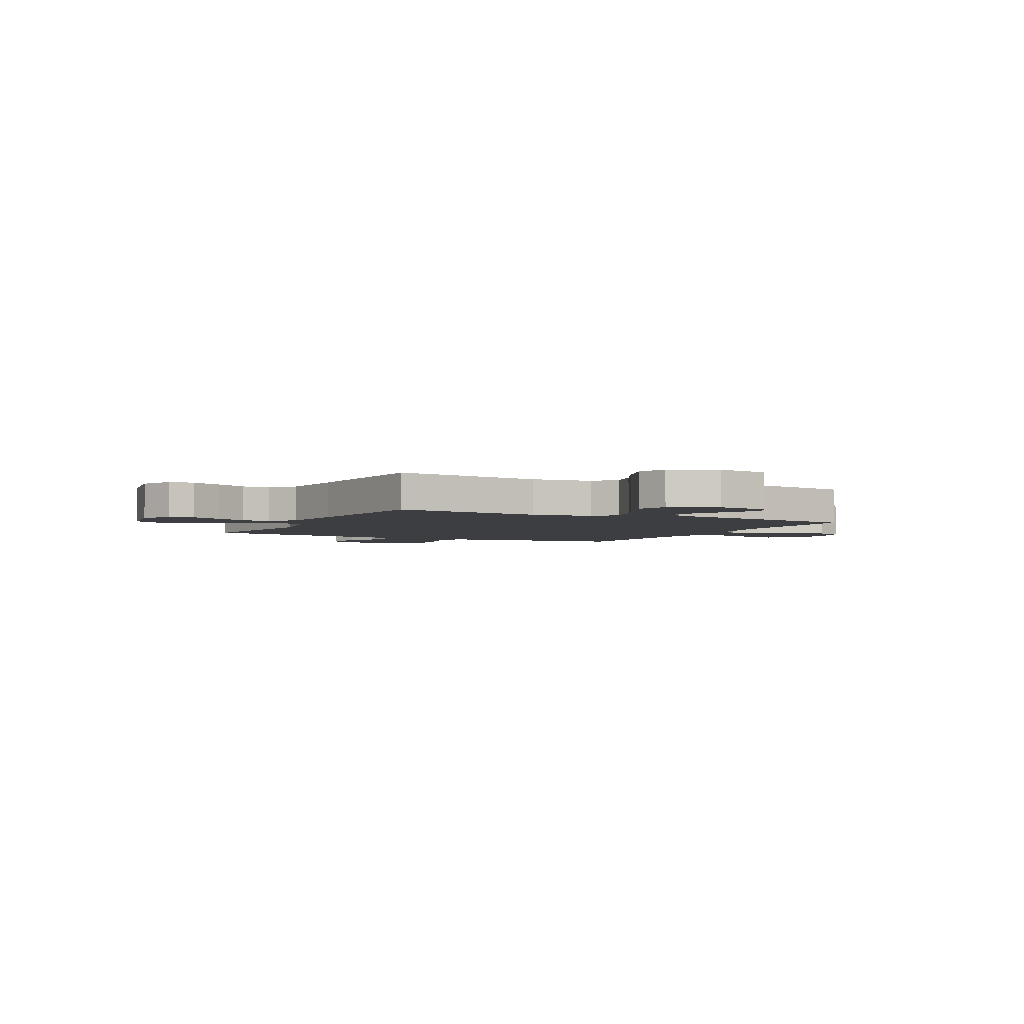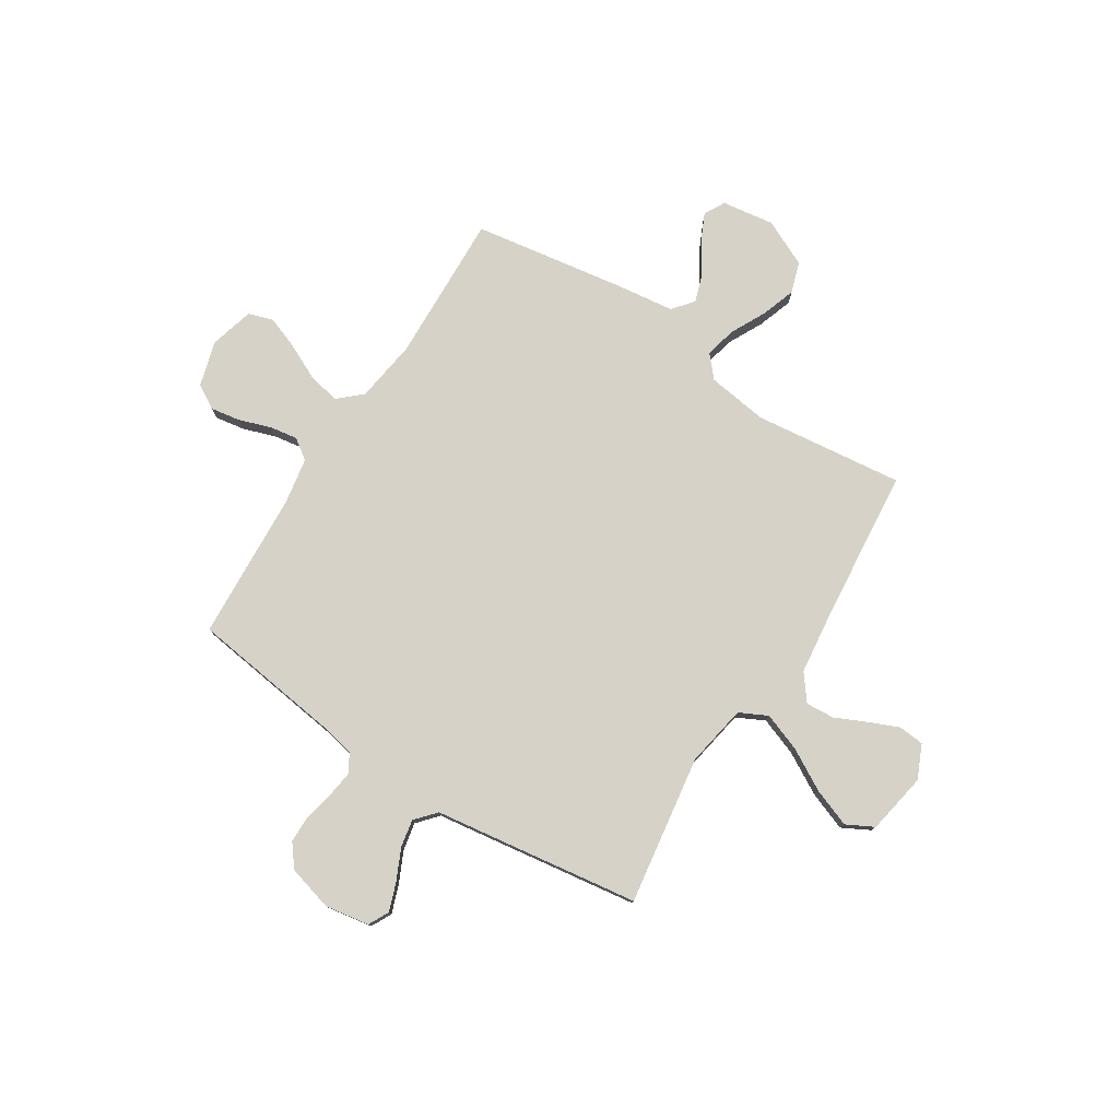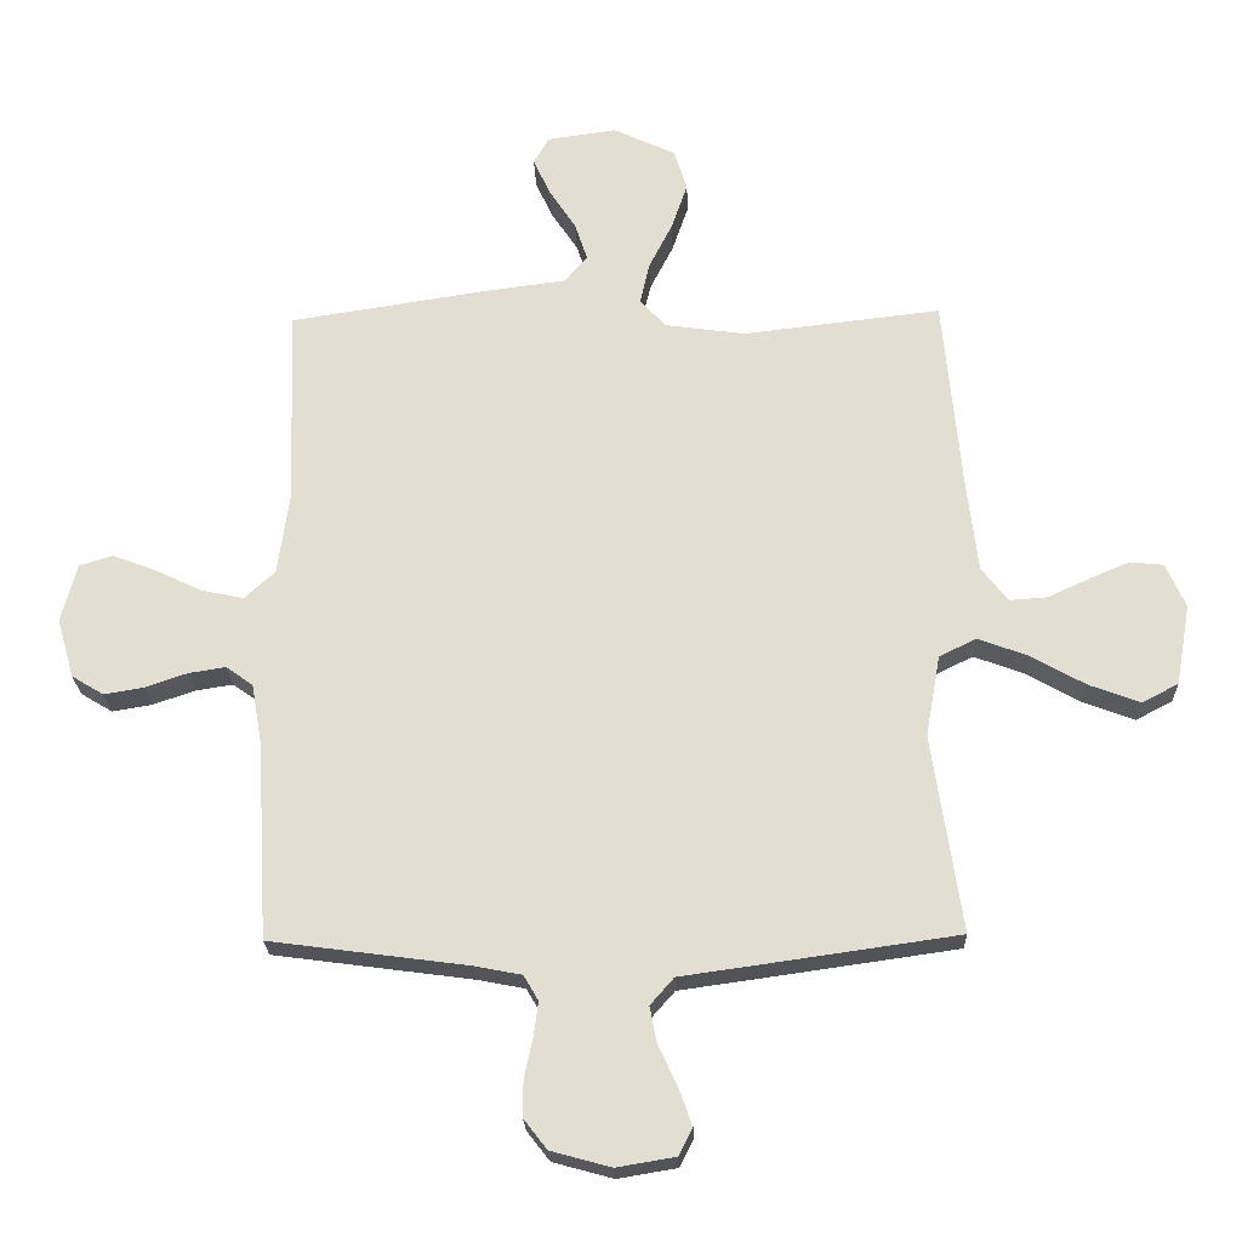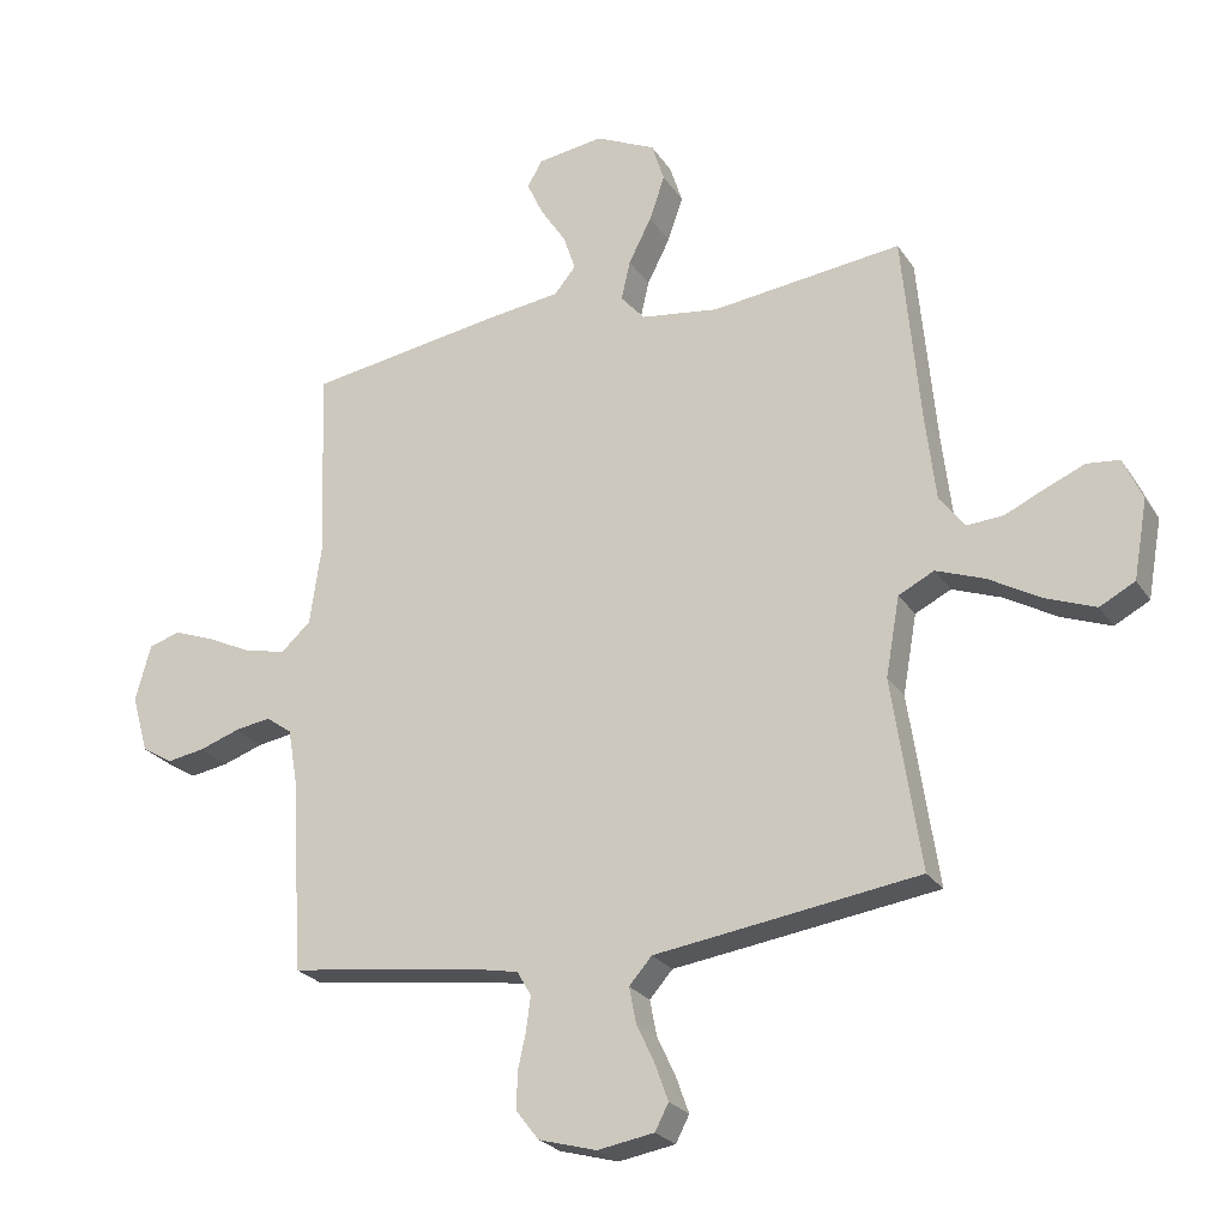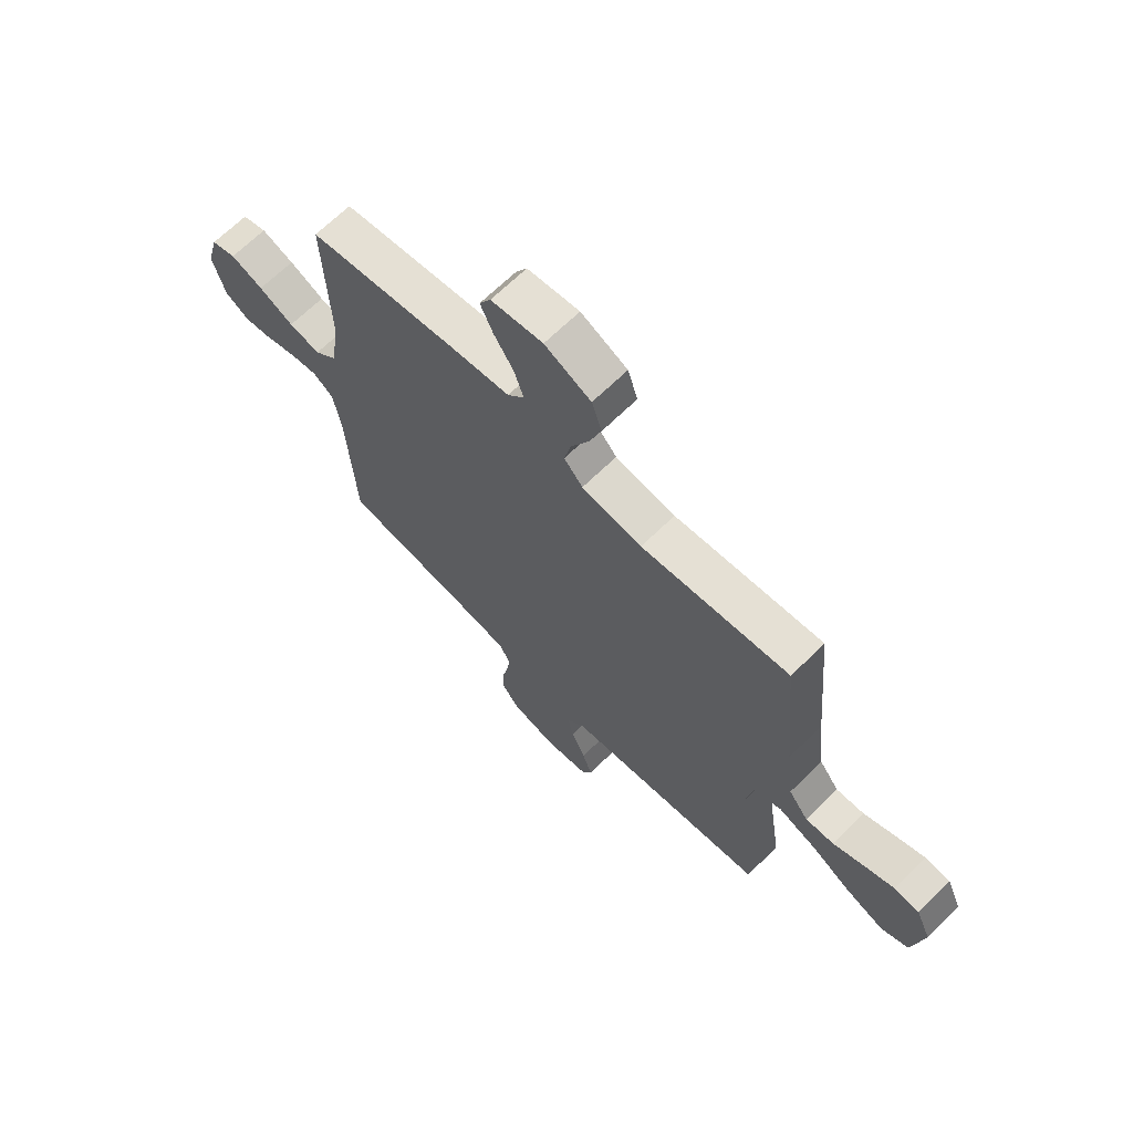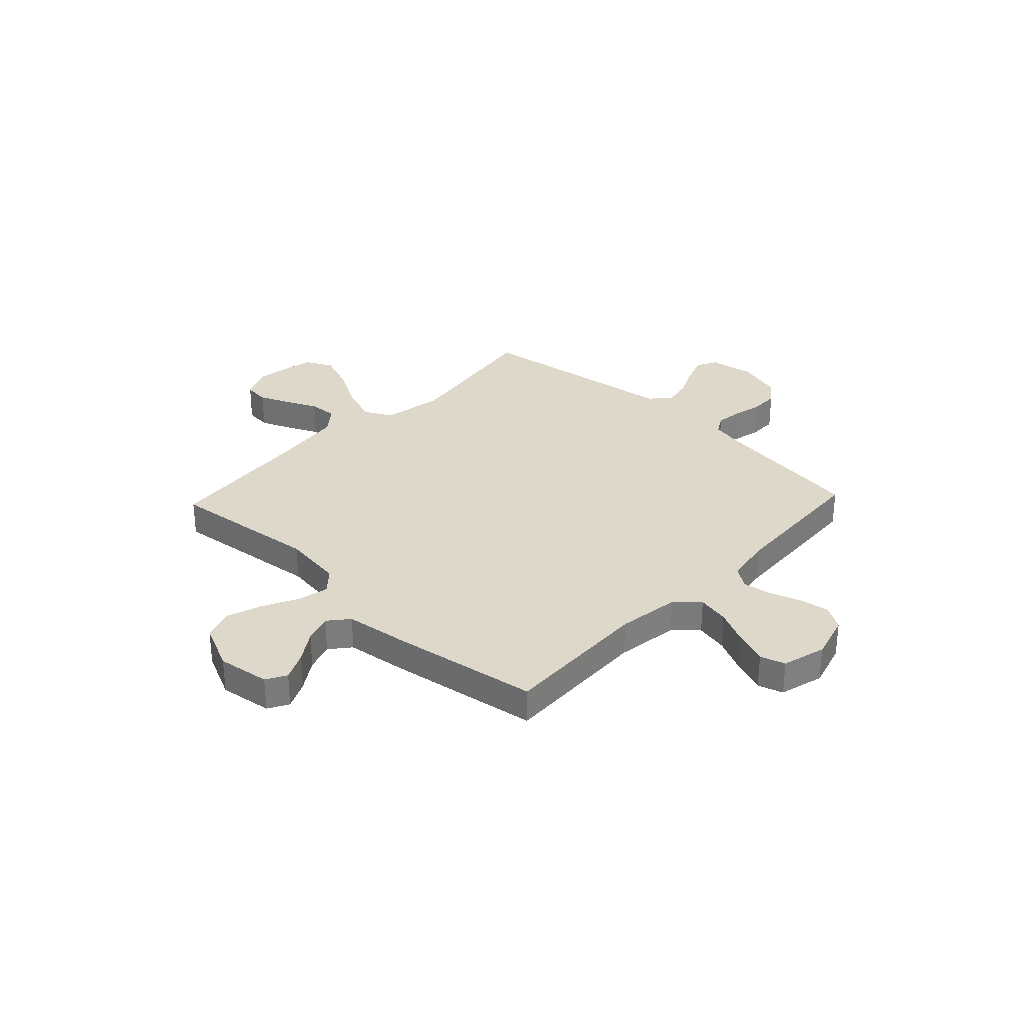
<metadata>
{"format":"obj","ext":"obj","renderer":"f3d","projection":"perspective","resolution":1024,"background":"white","views":[{"elev":-3.4,"azim":-27.2,"up":"+Y"},{"elev":78.0,"azim":-147.5,"up":"+Y"},{"elev":-22.9,"azim":-178.2,"up":"+Z"},{"elev":-24.5,"azim":-154.5,"up":"+Z"},{"elev":67.4,"azim":-134.4,"up":"+Z"},{"elev":31.6,"azim":43.3,"up":"+Y"}]}
</metadata>
<code>
v 0.5 0.07 -0.5
v 0.2 0.07 -0.54
v 0.128 0.07 -0.554
v 0.106 0.07 -0.592
v 0.113 0.07 -0.645
v 0.126 0.07 -0.704
v 0.126 0.07 -0.76
v 0.091 0.07 -0.805
v 0 0.07 -0.83
v -0.089 0.07 -0.815
v -0.11 0.07 -0.774
v -0.09 0.07 -0.718
v -0.061 0.07 -0.656
v -0.05 0.07 -0.6
v -0.086 0.07 -0.559
v -0.2 0.07 -0.543
v -0.5 0.07 -0.5
v -0.455 0.07 -0.2
v -0.477 0.07 -0.076
v -0.533 0.07 -0.048
v -0.609 0.07 -0.076
v -0.692 0.07 -0.123
v -0.769 0.07 -0.152
v -0.824 0.07 -0.123
v -0.846 0.07 0
v -0.816 0.07 0.067
v -0.765 0.07 0.072
v -0.704 0.07 0.046
v -0.641 0.07 0.017
v -0.584 0.07 0.013
v -0.544 0.07 0.065
v -0.528 0.07 0.2
v -0.5 0.07 0.5
v -0.2 0.07 0.465
v -0.078 0.07 0.482
v -0.04 0.07 0.525
v -0.054 0.07 0.587
v -0.09 0.07 0.658
v -0.114 0.07 0.728
v -0.094 0.07 0.79
v 0 0.07 0.834
v 0.105 0.07 0.819
v 0.128 0.07 0.778
v 0.102 0.07 0.722
v 0.062 0.07 0.661
v 0.043 0.07 0.604
v 0.077 0.07 0.563
v 0.2 0.07 0.547
v 0.5 0.07 0.5
v 0.489 0.07 0.2
v 0.507 0.07 0.074
v 0.553 0.07 0.032
v 0.617 0.07 0.045
v 0.688 0.07 0.079
v 0.754 0.07 0.104
v 0.804 0.07 0.088
v 0.828 0.07 0
v 0.802 0.07 -0.091
v 0.754 0.07 -0.12
v 0.694 0.07 -0.11
v 0.63 0.07 -0.088
v 0.574 0.07 -0.079
v 0.533 0.07 -0.108
v 0.517 0.07 -0.2
v 0.5 0 -0.5
v 0.2 0 -0.54
v 0.128 0 -0.554
v 0.106 0 -0.592
v 0.113 0 -0.645
v 0.126 0 -0.704
v 0.126 0 -0.76
v 0.091 0 -0.805
v 0 0 -0.83
v -0.089 0 -0.815
v -0.11 0 -0.774
v -0.09 0 -0.718
v -0.061 0 -0.656
v -0.05 0 -0.6
v -0.086 0 -0.559
v -0.2 0 -0.543
v -0.5 0 -0.5
v -0.455 0 -0.2
v -0.477 0 -0.076
v -0.533 0 -0.048
v -0.609 0 -0.076
v -0.692 0 -0.123
v -0.769 0 -0.152
v -0.824 0 -0.123
v -0.846 0 0
v -0.816 0 0.067
v -0.765 0 0.072
v -0.704 0 0.046
v -0.641 0 0.017
v -0.584 0 0.013
v -0.544 0 0.065
v -0.528 0 0.2
v -0.5 0 0.5
v -0.2 0 0.465
v -0.078 0 0.482
v -0.04 0 0.525
v -0.054 0 0.587
v -0.09 0 0.658
v -0.114 0 0.728
v -0.094 0 0.79
v 0 0 0.834
v 0.105 0 0.819
v 0.128 0 0.778
v 0.102 0 0.722
v 0.062 0 0.661
v 0.043 0 0.604
v 0.077 0 0.563
v 0.2 0 0.547
v 0.5 0 0.5
v 0.489 0 0.2
v 0.507 0 0.074
v 0.553 0 0.032
v 0.617 0 0.045
v 0.688 0 0.079
v 0.754 0 0.104
v 0.804 0 0.088
v 0.828 0 0
v 0.802 0 -0.091
v 0.754 0 -0.12
v 0.694 0 -0.11
v 0.63 0 -0.088
v 0.574 0 -0.079
v 0.533 0 -0.108
v 0.517 0 -0.2
f 59 60 61
f 58 59 61
f 57 58 61
f 56 57 61
f 55 56 61
f 54 55 61
f 53 54 61
f 52 53 61 62
f 51 52 62 63
f 47 48 49 50
f 51 63 64
f 50 51 64
f 47 50 64
f 43 44 45
f 42 43 45
f 41 42 45
f 40 41 45
f 39 40 45
f 38 39 45
f 37 38 45
f 36 37 45 46
f 64 1 2
f 47 64 2
f 46 47 2
f 36 46 2
f 35 36 2
f 27 28 29
f 26 27 29
f 25 26 29
f 24 25 29
f 23 24 29
f 22 23 29
f 21 22 29
f 20 21 29 30
f 19 20 30 31
f 15 16 17 18
f 15 18 19
f 19 31 32
f 15 19 32
f 14 15 32
f 11 12 13
f 10 11 13
f 9 10 13
f 8 9 13
f 7 8 13
f 6 7 13
f 5 6 13
f 4 5 13 14
f 34 35 2 3
f 32 33 34
f 14 32 34
f 4 14 34
f 3 4 34
f 125 124 123
f 125 123 122
f 125 122 121
f 125 121 120
f 125 120 119
f 125 119 118
f 125 118 117
f 126 125 117 116
f 127 126 116 115
f 114 113 112 111
f 128 127 115
f 128 115 114
f 128 114 111
f 109 108 107
f 109 107 106
f 109 106 105
f 109 105 104
f 109 104 103
f 109 103 102
f 109 102 101
f 110 109 101 100
f 66 65 128
f 66 128 111
f 66 111 110
f 66 110 100
f 66 100 99
f 93 92 91
f 93 91 90
f 93 90 89
f 93 89 88
f 93 88 87
f 93 87 86
f 93 86 85
f 94 93 85 84
f 95 94 84 83
f 82 81 80 79
f 83 82 79
f 96 95 83
f 96 83 79
f 96 79 78
f 77 76 75
f 77 75 74
f 77 74 73
f 77 73 72
f 77 72 71
f 77 71 70
f 77 70 69
f 78 77 69 68
f 67 66 99 98
f 98 97 96
f 98 96 78
f 98 78 68
f 98 68 67
f 1 65 66 2
f 2 66 67 3
f 3 67 68 4
f 4 68 69 5
f 5 69 70 6
f 6 70 71 7
f 7 71 72 8
f 8 72 73 9
f 9 73 74 10
f 10 74 75 11
f 11 75 76 12
f 12 76 77 13
f 13 77 78 14
f 14 78 79 15
f 15 79 80 16
f 16 80 81 17
f 17 81 82 18
f 18 82 83 19
f 19 83 84 20
f 20 84 85 21
f 21 85 86 22
f 22 86 87 23
f 23 87 88 24
f 24 88 89 25
f 25 89 90 26
f 26 90 91 27
f 27 91 92 28
f 28 92 93 29
f 29 93 94 30
f 30 94 95 31
f 31 95 96 32
f 32 96 97 33
f 33 97 98 34
f 34 98 99 35
f 35 99 100 36
f 36 100 101 37
f 37 101 102 38
f 38 102 103 39
f 39 103 104 40
f 40 104 105 41
f 41 105 106 42
f 42 106 107 43
f 43 107 108 44
f 44 108 109 45
f 45 109 110 46
f 46 110 111 47
f 47 111 112 48
f 48 112 113 49
f 49 113 114 50
f 50 114 115 51
f 51 115 116 52
f 52 116 117 53
f 53 117 118 54
f 54 118 119 55
f 55 119 120 56
f 56 120 121 57
f 57 121 122 58
f 58 122 123 59
f 59 123 124 60
f 60 124 125 61
f 61 125 126 62
f 62 126 127 63
f 63 127 128 64
f 64 128 65 1

</code>
